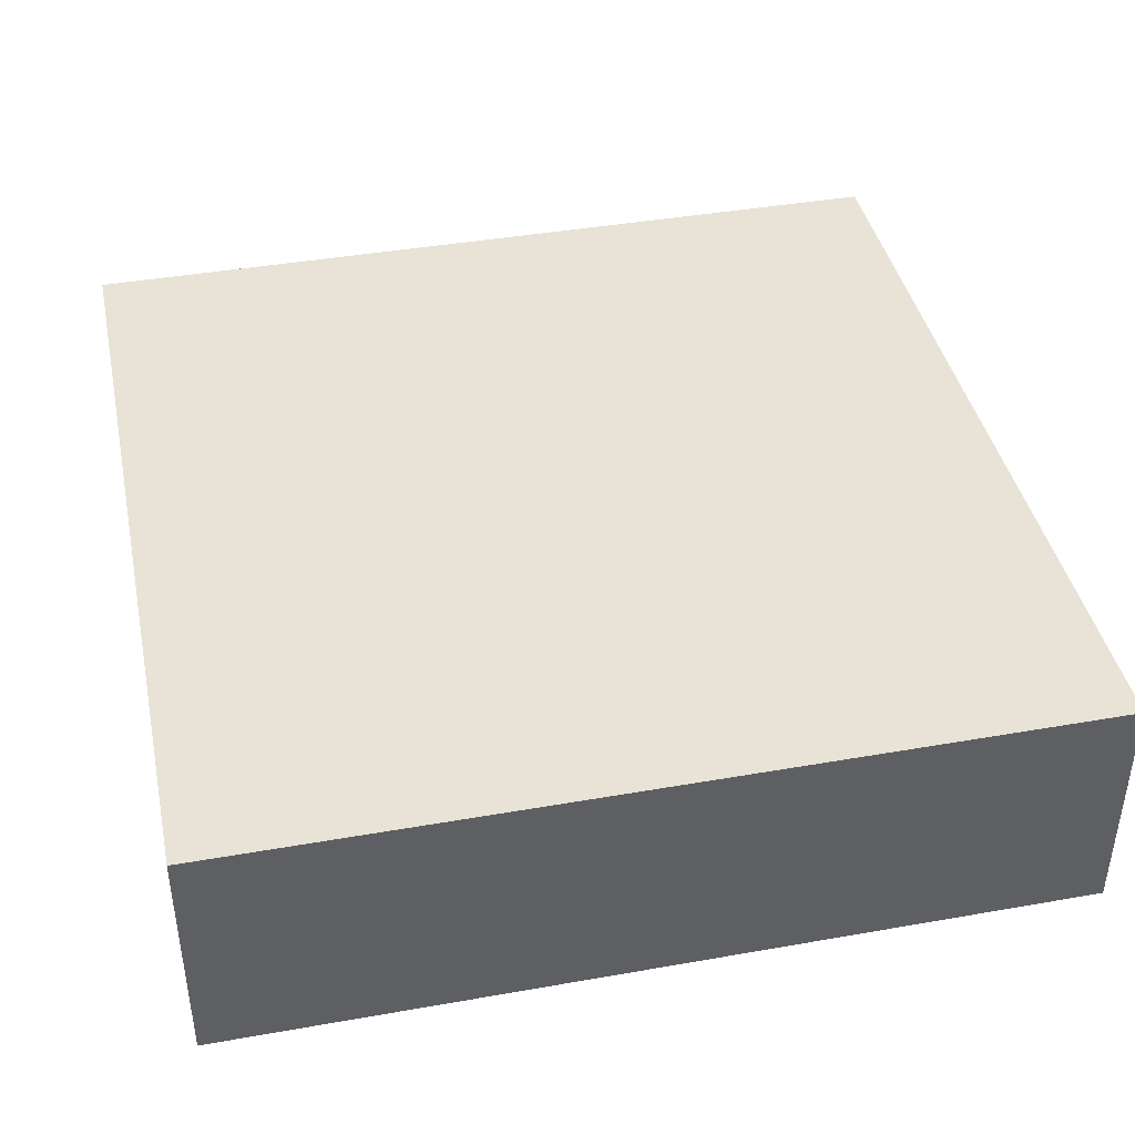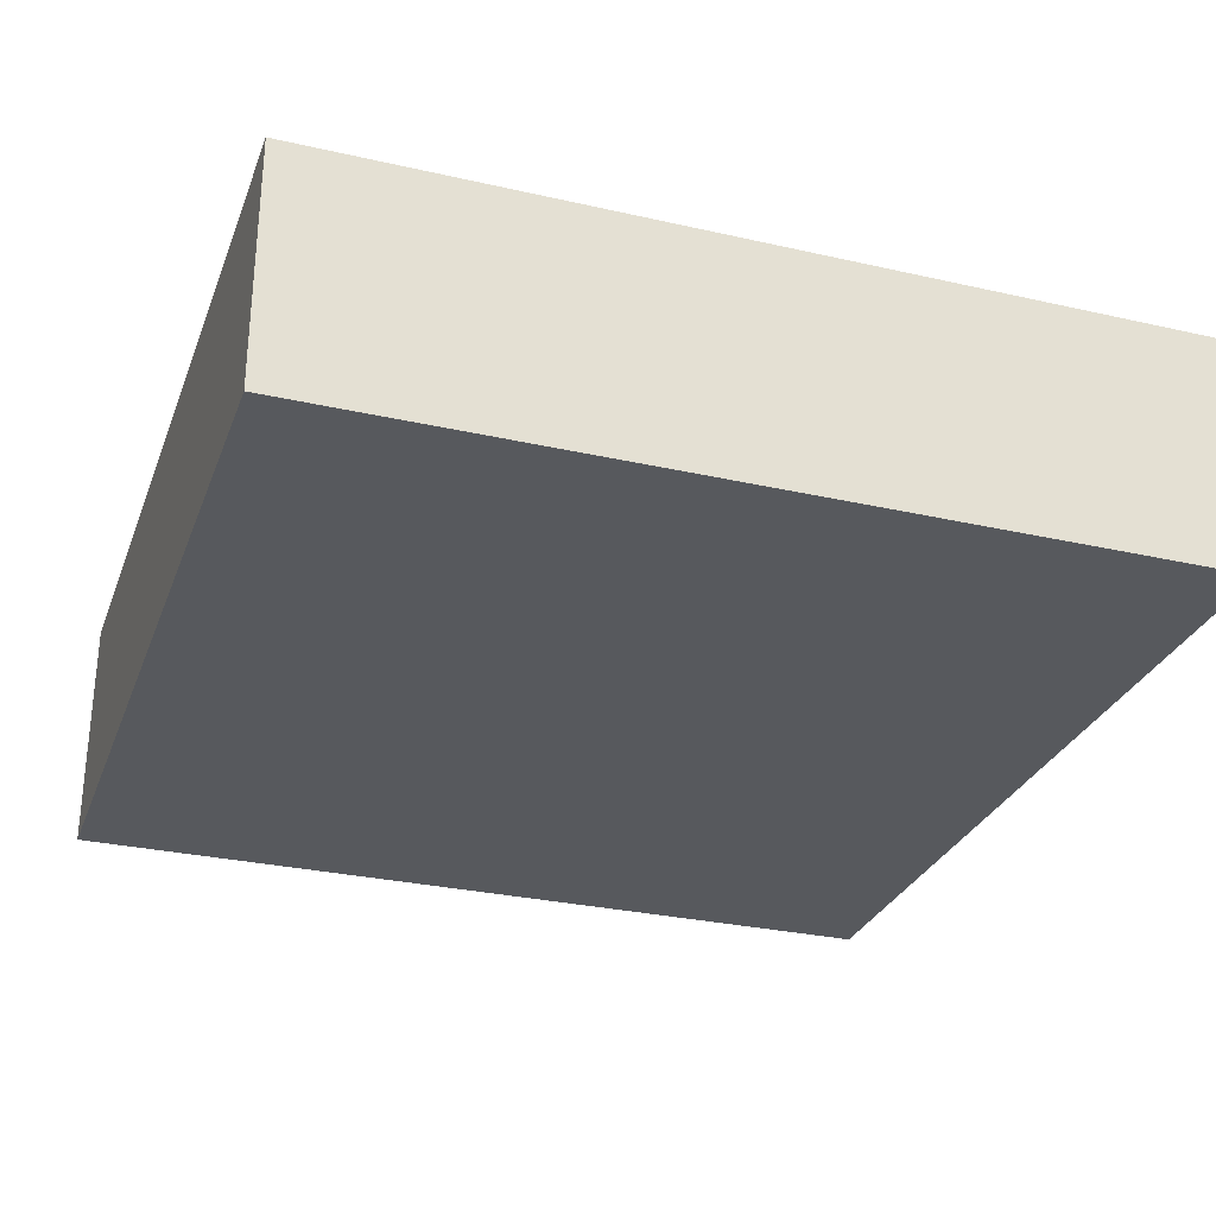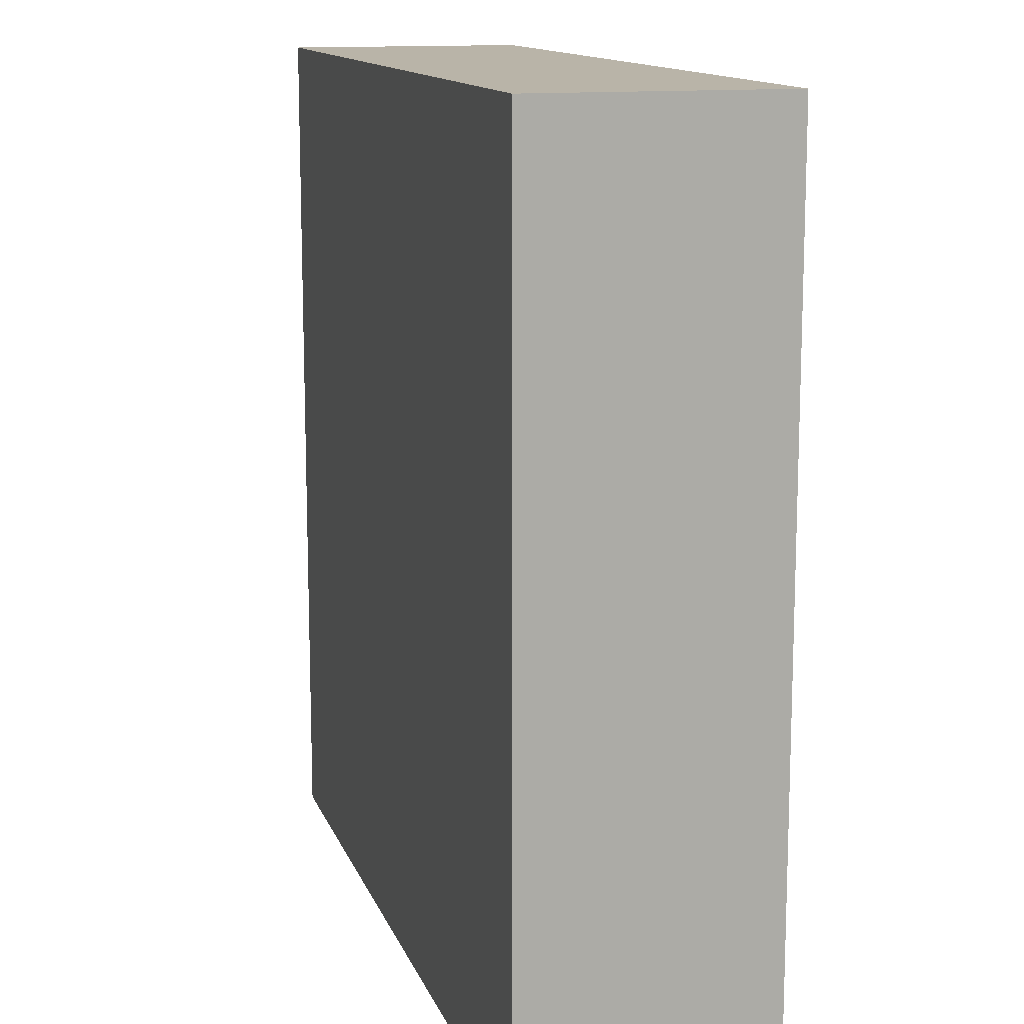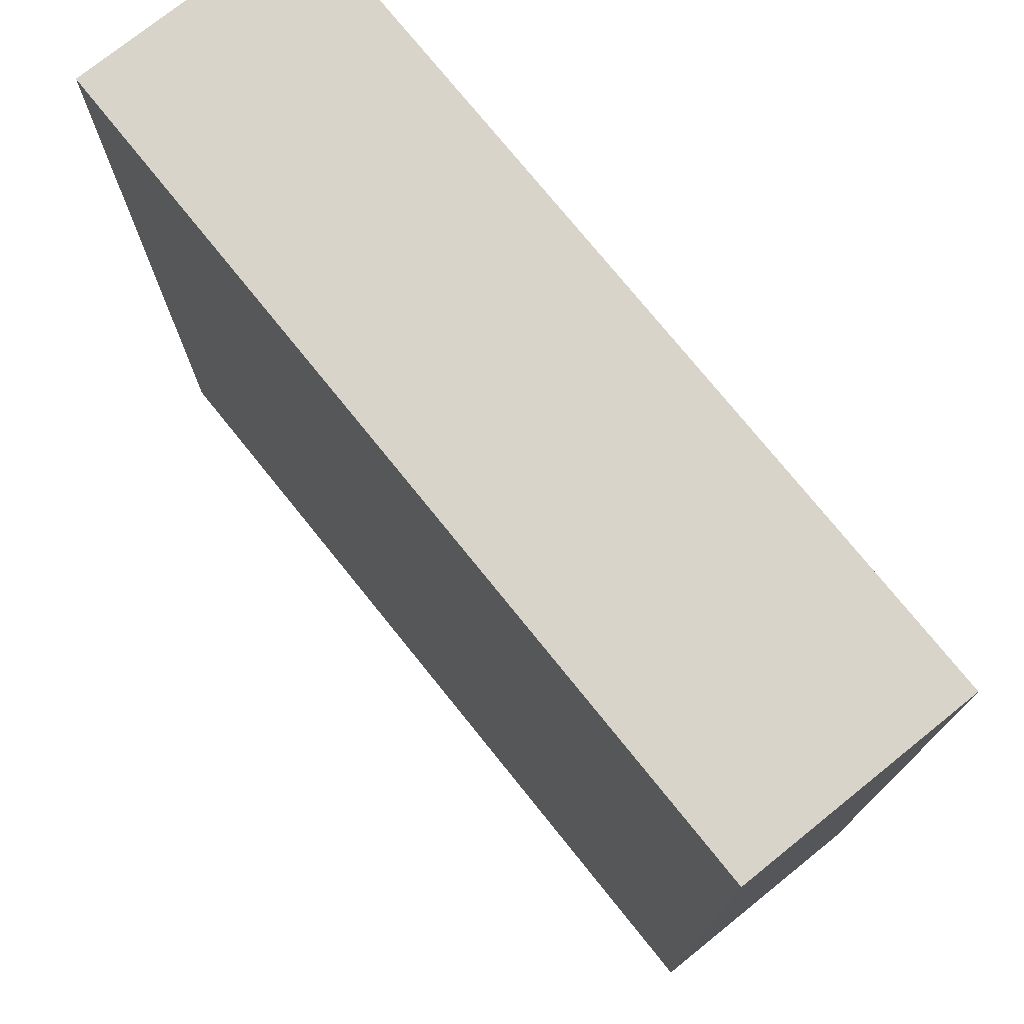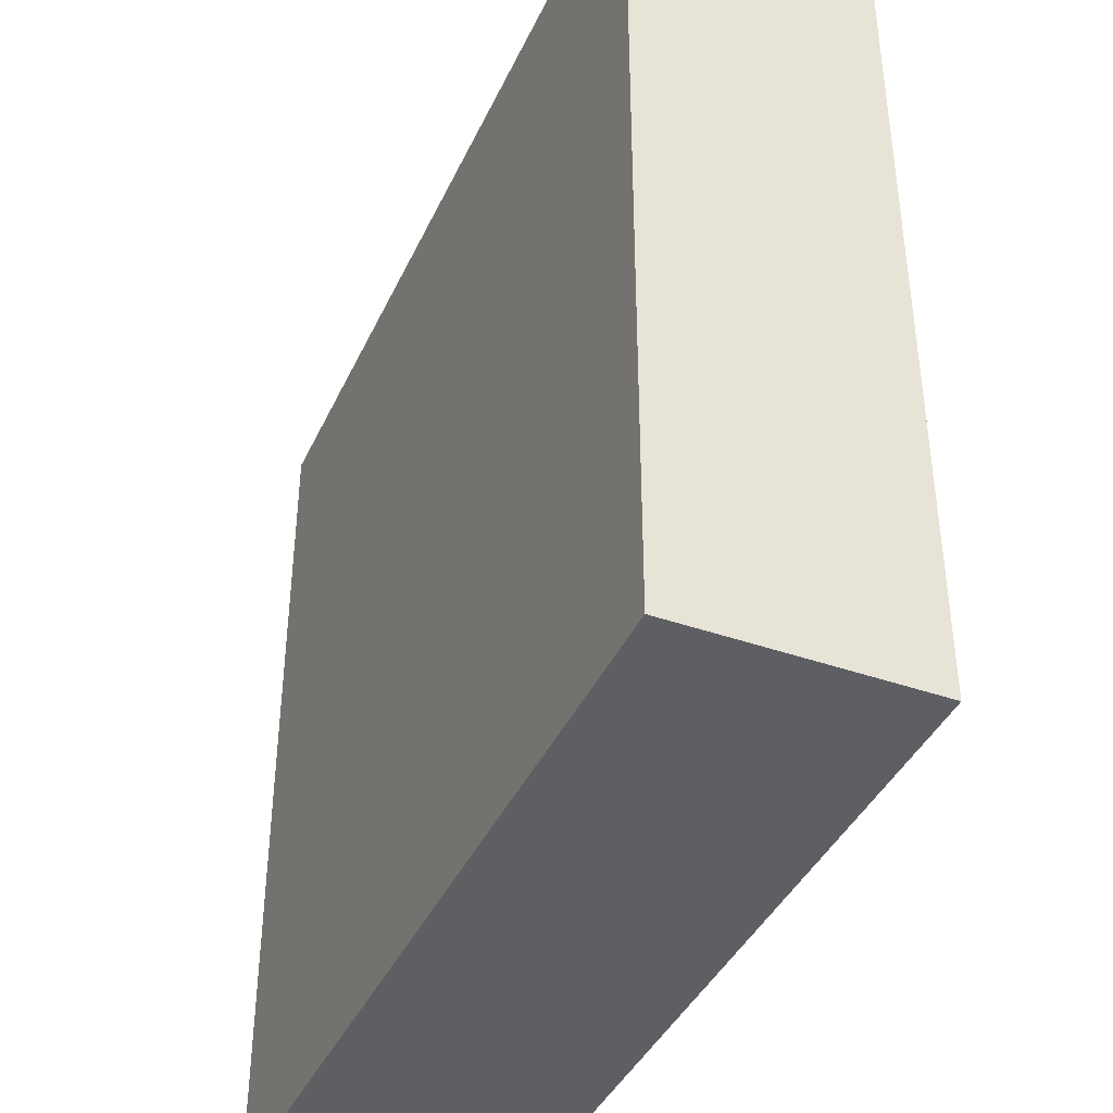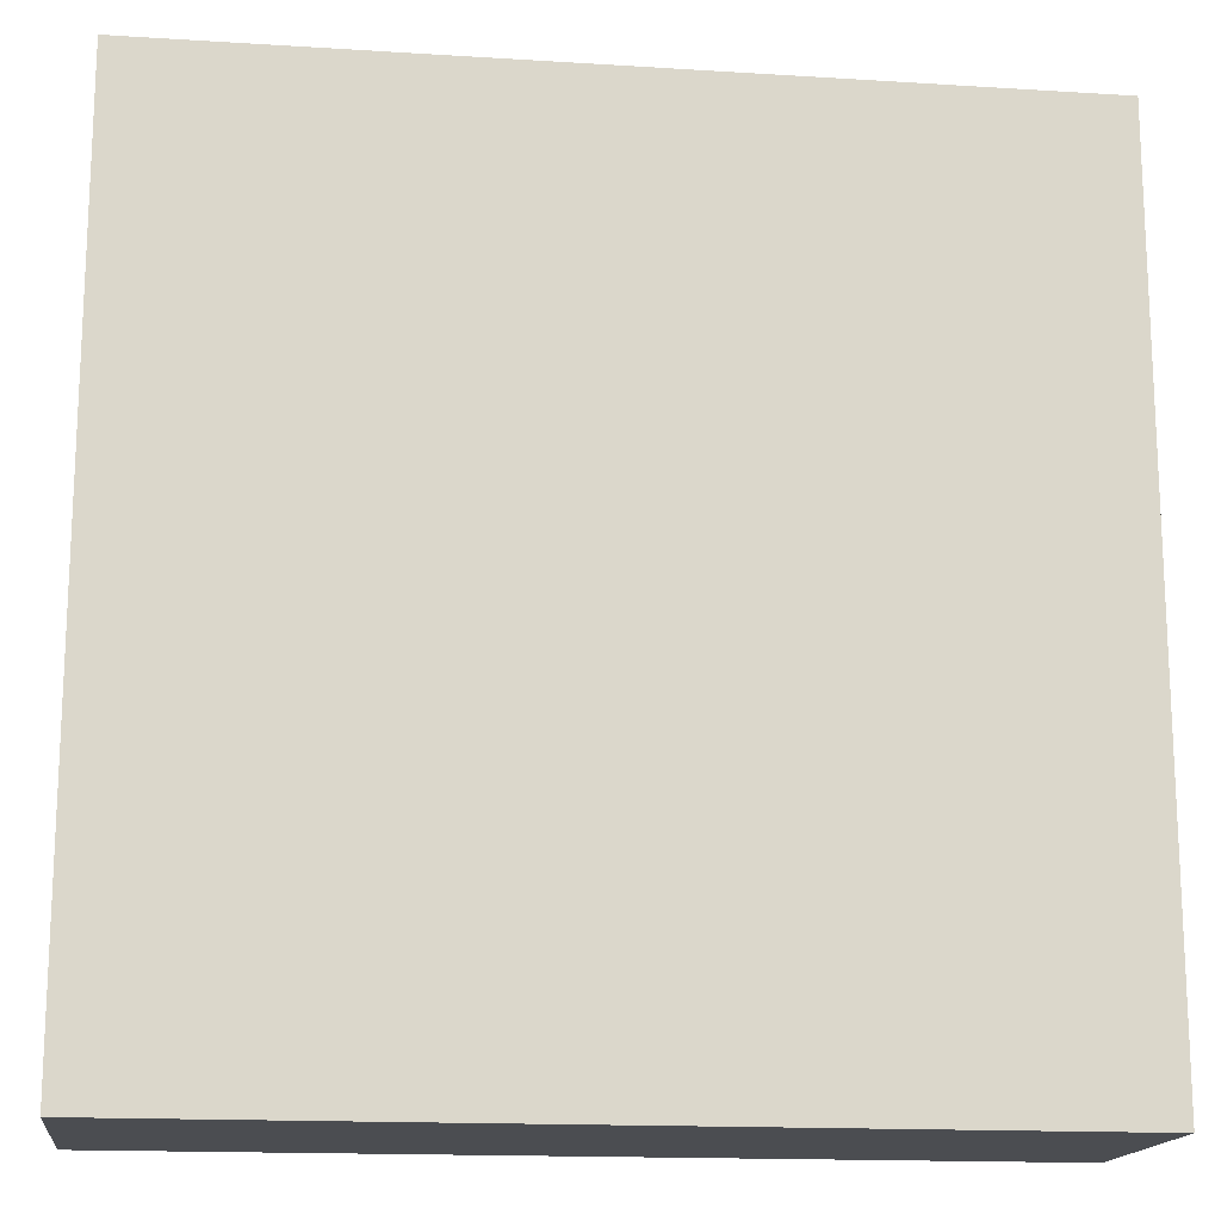
<metadata>
{"format":"obj","ext":"obj","renderer":"f3d","projection":"perspective","resolution":1024,"background":"white","views":[{"elev":41.4,"azim":-102.0,"up":"+Y"},{"elev":-29.3,"azim":-18.6,"up":"+Y"},{"elev":13.1,"azim":74.3,"up":"+Z"},{"elev":75.1,"azim":51.2,"up":"+Z"},{"elev":-40.6,"azim":-113.3,"up":"+Z"},{"elev":-16.0,"azim":-7.4,"up":"+Z"}]}
</metadata>
<code>
o
v -10.1 0 -14.1
v -10.1 0 -17.3
v -10.1 0.8 -14.1
v -10.1 0.8 -17.3
v -10.1 0.9 -14.1
v -10.1 0.9 -17.3
v -6.9 0 -14.1
v -6.9 0 -17.3
v -6.9 0.8 -14.1
v -6.9 0.8 -17.3
v -6.9 0.9 -14.1
v -6.9 0.9 -17.3
v -10.1 0 -14.1
v -10.1 0.8 -14.1
v -10.1 0.9 -14.1
v -6.9 0 -14.1
v -6.9 0.8 -14.1
v -6.9 0.9 -14.1
v -10.1 0 -17.3
v -10.1 0.8 -17.3
v -10.1 0.9 -17.3
v -6.9 0 -17.3
v -6.9 0.8 -17.3
v -6.9 0.9 -17.3
v -10.1 0 -14.1
v -6.9 0 -14.1
v -10.1 0 -17.3
v -6.9 0 -17.3
v -10.1 0.9 -14.1
v -6.9 0.9 -14.1
v -10.1 0.9 -17.3
v -6.9 0.9 -17.3
f 3 2 1
f 4 2 3
f 5 4 3
f 6 4 5
f 7 8 9
f 9 8 10
f 9 10 11
f 11 10 12
f 16 14 13
f 17 15 14
f 17 14 16
f 18 15 17
f 19 20 22
f 20 21 23
f 22 20 23
f 23 21 24
f 27 26 25
f 28 26 27
f 29 30 31
f 31 30 32

</code>
